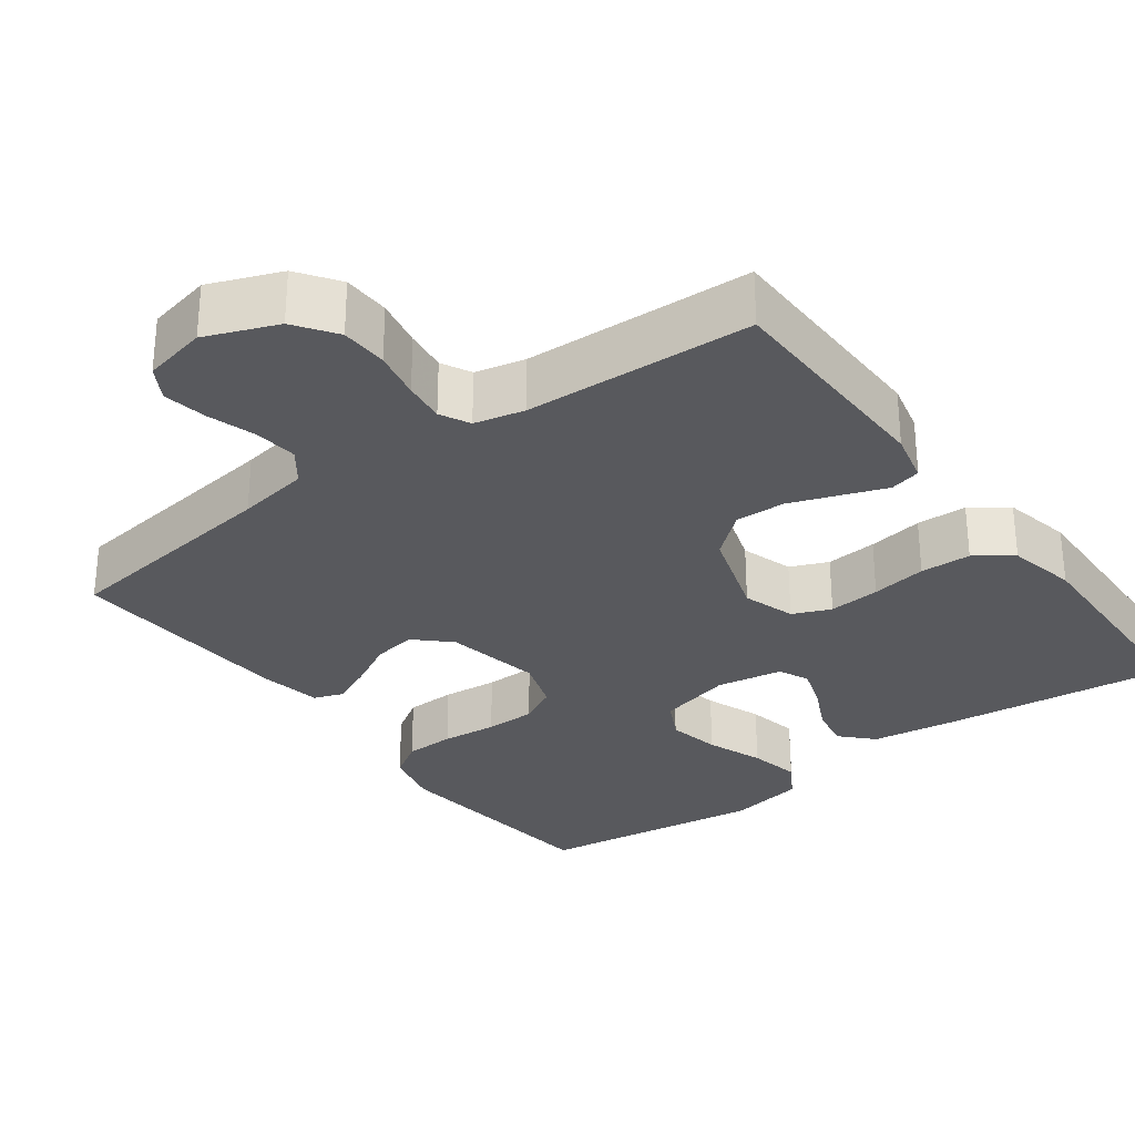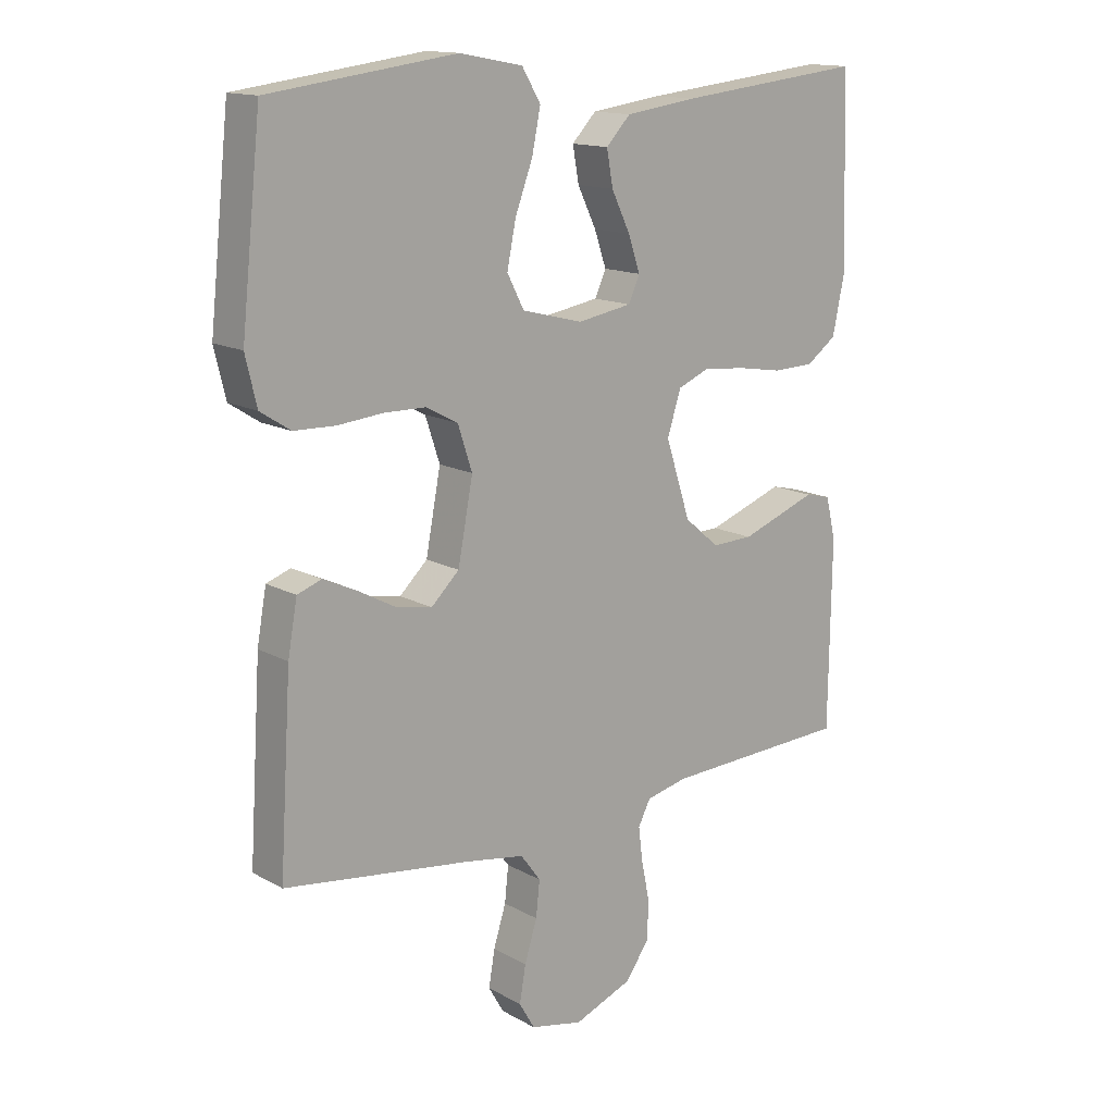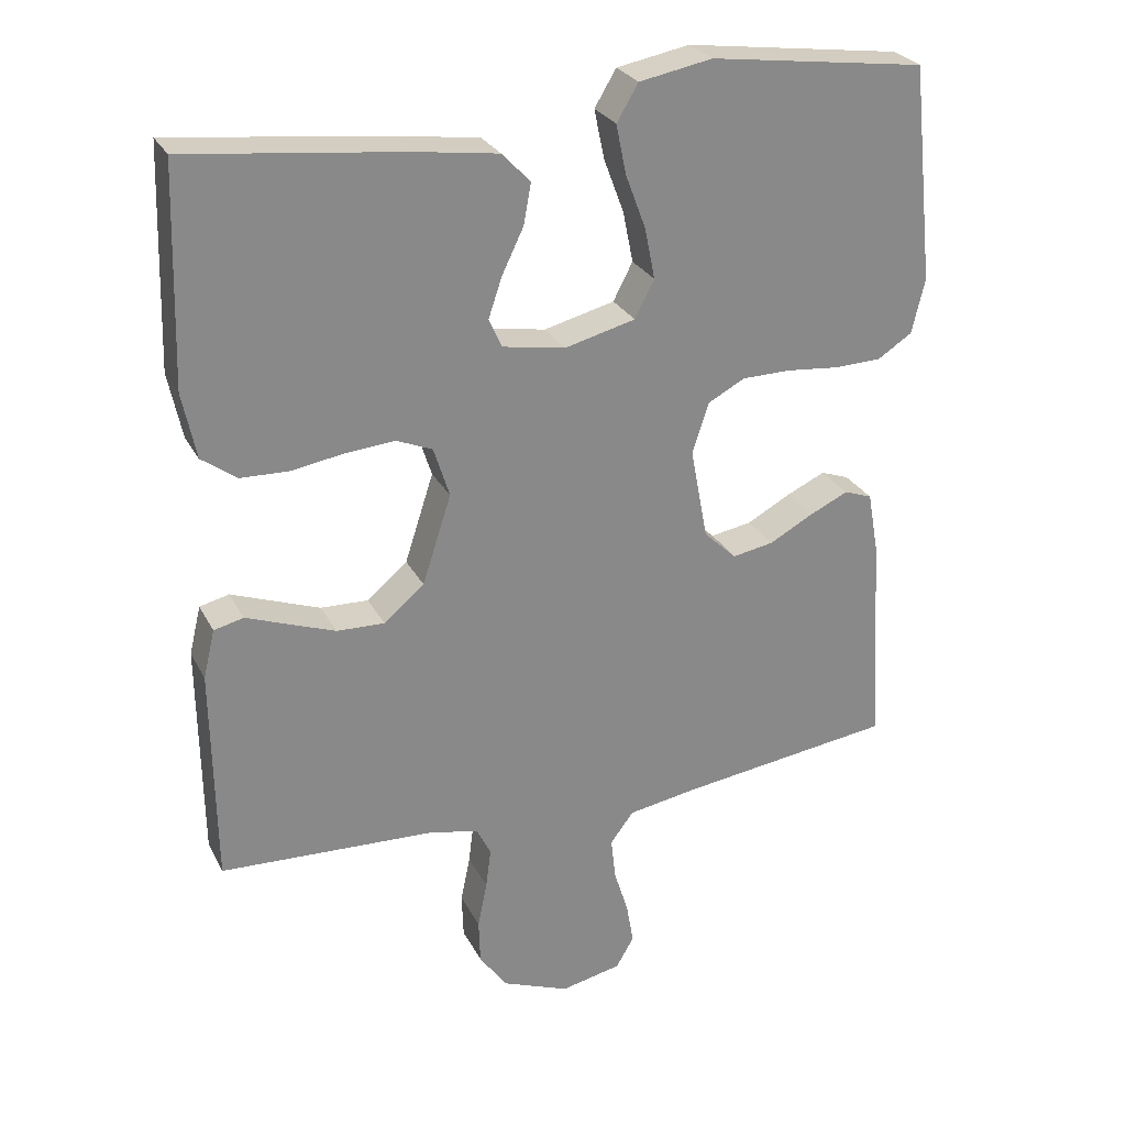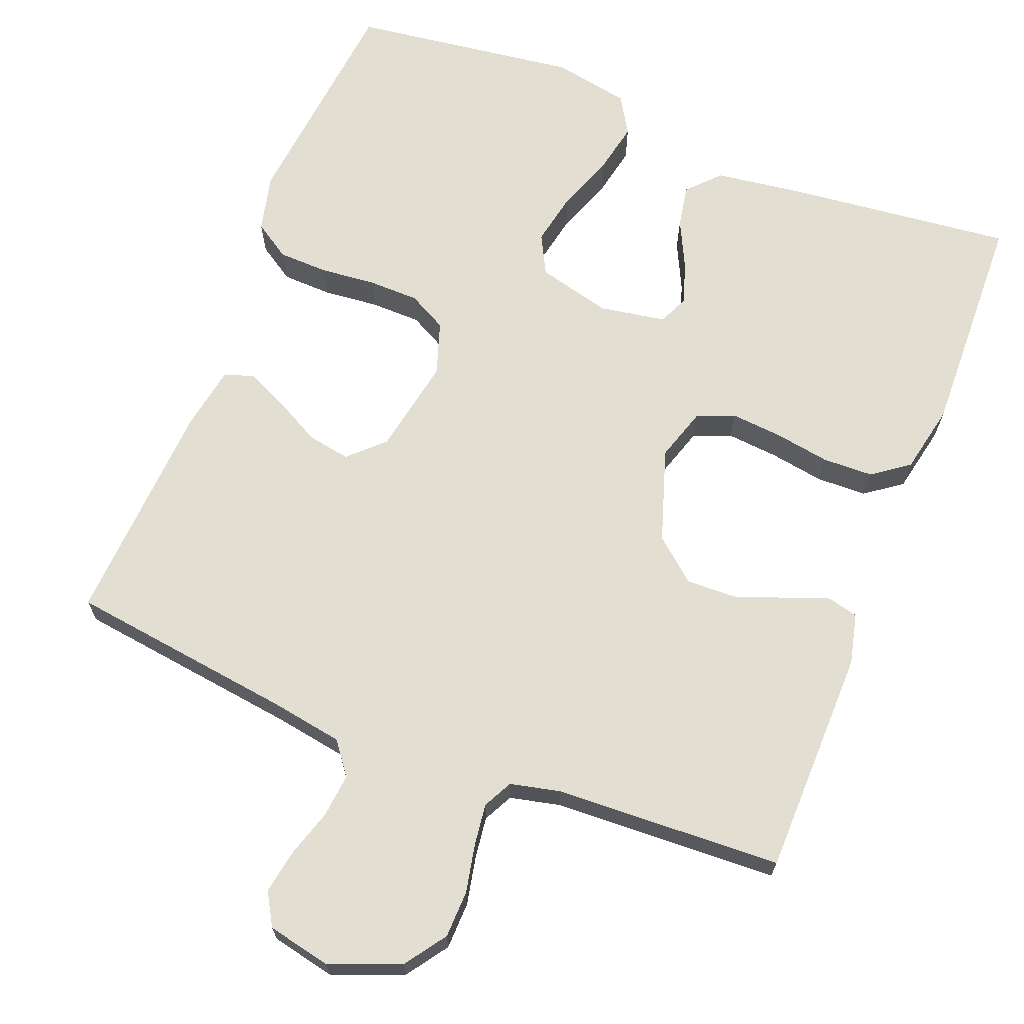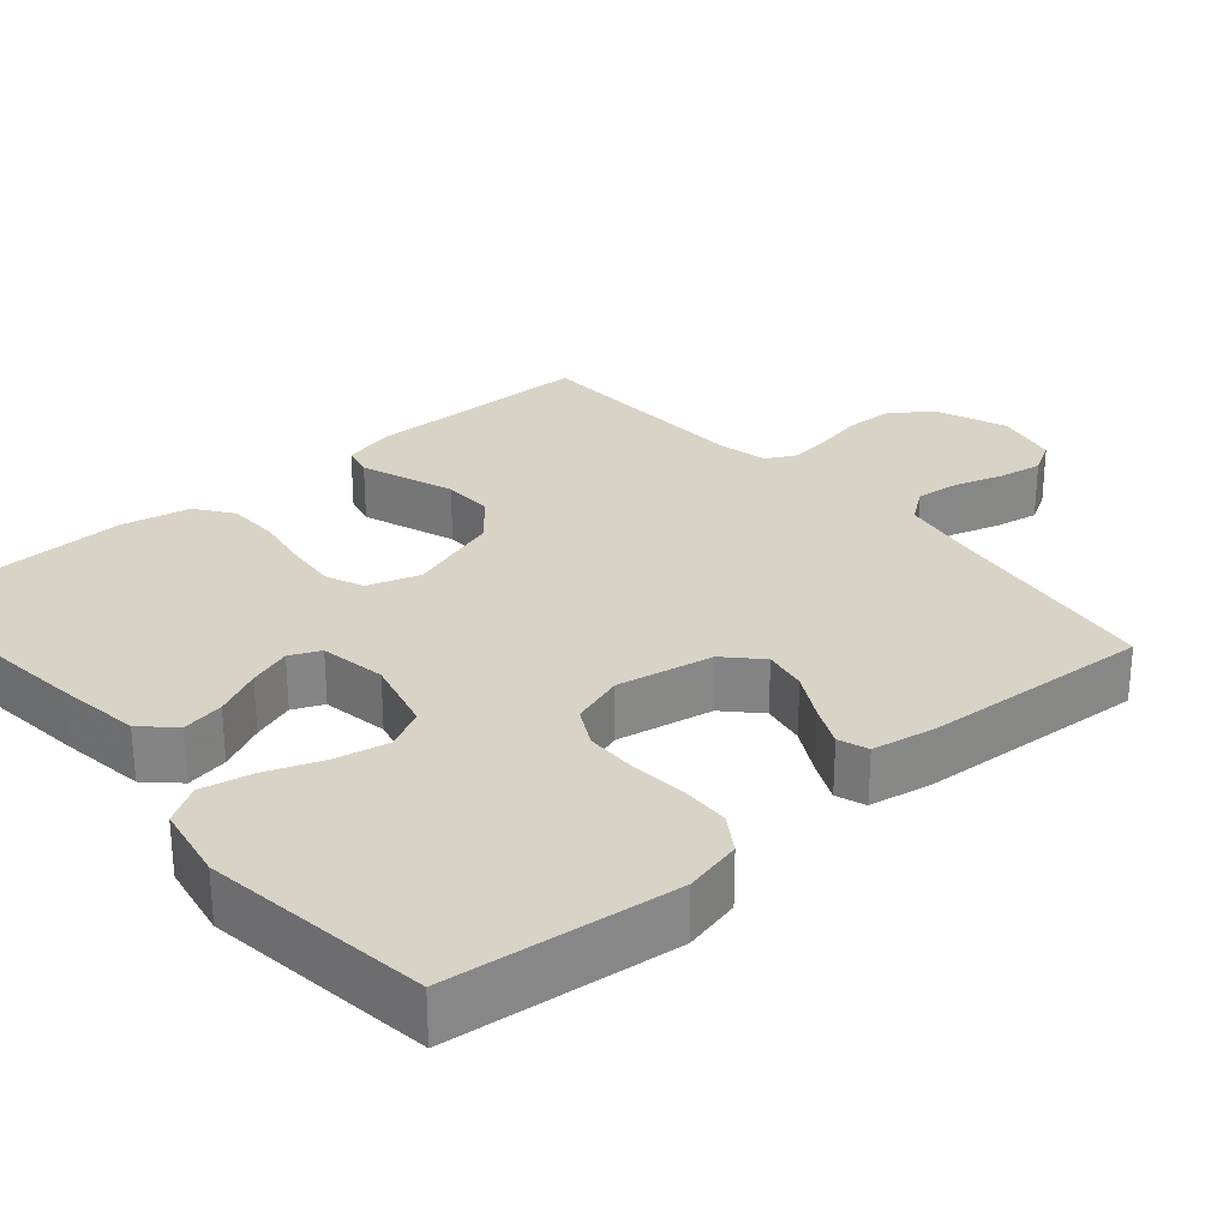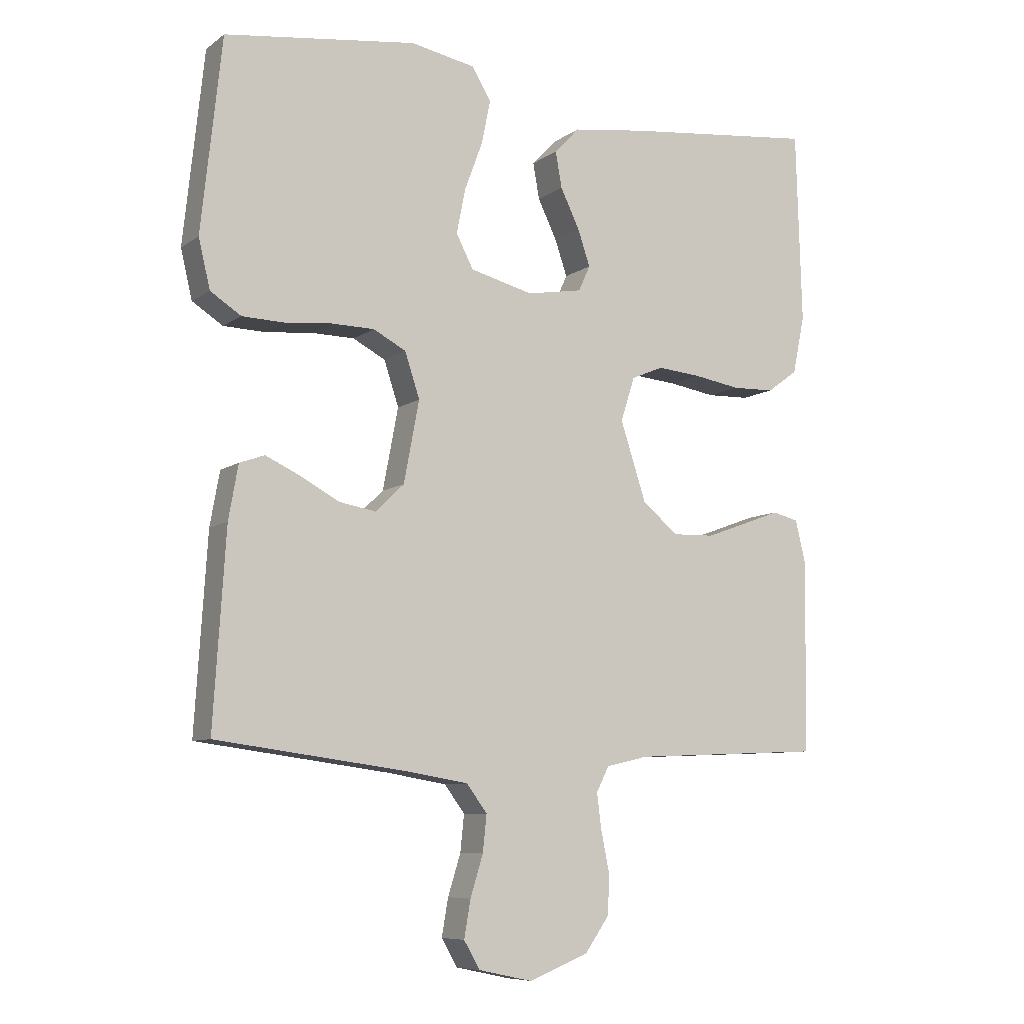
<metadata>
{"format":"obj","ext":"obj","renderer":"f3d","projection":"perspective","resolution":1024,"background":"white","views":[{"elev":-29.8,"azim":-143.5,"up":"+Y"},{"elev":14.5,"azim":140.0,"up":"+Z"},{"elev":27.0,"azim":-22.4,"up":"+Z"},{"elev":67.9,"azim":-158.6,"up":"+Y"},{"elev":28.2,"azim":49.3,"up":"+Y"},{"elev":-8.1,"azim":151.0,"up":"+Z"}]}
</metadata>
<code>
v 0.5 0.07 -0.5
v 0.2 0.07 -0.54
v 0.105 0.07 -0.556
v 0.073 0.07 -0.599
v 0.079 0.07 -0.656
v 0.099 0.07 -0.72
v 0.109 0.07 -0.778
v 0.084 0.07 -0.821
v 0 0.07 -0.839
v -0.094 0.07 -0.802
v -0.132 0.07 -0.748
v -0.134 0.07 -0.686
v -0.121 0.07 -0.622
v -0.114 0.07 -0.567
v -0.134 0.07 -0.528
v -0.2 0.07 -0.513
v -0.5 0.07 -0.5
v -0.504 0.07 -0.2
v -0.488 0.07 -0.133
v -0.447 0.07 -0.123
v -0.39 0.07 -0.144
v -0.324 0.07 -0.168
v -0.258 0.07 -0.17
v -0.202 0.07 -0.123
v -0.162 0.07 0
v -0.184 0.07 0.069
v -0.234 0.07 0.09
v -0.302 0.07 0.084
v -0.375 0.07 0.072
v -0.442 0.07 0.074
v -0.49 0.07 0.109
v -0.509 0.07 0.2
v -0.5 0.07 0.5
v -0.2 0.07 0.467
v -0.085 0.07 0.451
v -0.046 0.07 0.41
v -0.056 0.07 0.354
v -0.086 0.07 0.292
v -0.105 0.07 0.236
v -0.087 0.07 0.196
v 0 0.07 0.181
v 0.098 0.07 0.206
v 0.125 0.07 0.258
v 0.111 0.07 0.328
v 0.083 0.07 0.403
v 0.069 0.07 0.471
v 0.099 0.07 0.521
v 0.2 0.07 0.54
v 0.5 0.07 0.5
v 0.532 0.07 0.2
v 0.514 0.07 0.124
v 0.466 0.07 0.093
v 0.4 0.07 0.091
v 0.327 0.07 0.098
v 0.26 0.07 0.097
v 0.209 0.07 0.07
v 0.186 0.07 0
v 0.21 0.07 -0.127
v 0.255 0.07 -0.17
v 0.312 0.07 -0.16
v 0.373 0.07 -0.127
v 0.427 0.07 -0.102
v 0.466 0.07 -0.116
v 0.481 0.07 -0.2
v 0.5 0 -0.5
v 0.2 0 -0.54
v 0.105 0 -0.556
v 0.073 0 -0.599
v 0.079 0 -0.656
v 0.099 0 -0.72
v 0.109 0 -0.778
v 0.084 0 -0.821
v 0 0 -0.839
v -0.094 0 -0.802
v -0.132 0 -0.748
v -0.134 0 -0.686
v -0.121 0 -0.622
v -0.114 0 -0.567
v -0.134 0 -0.528
v -0.2 0 -0.513
v -0.5 0 -0.5
v -0.504 0 -0.2
v -0.488 0 -0.133
v -0.447 0 -0.123
v -0.39 0 -0.144
v -0.324 0 -0.168
v -0.258 0 -0.17
v -0.202 0 -0.123
v -0.162 0 0
v -0.184 0 0.069
v -0.234 0 0.09
v -0.302 0 0.084
v -0.375 0 0.072
v -0.442 0 0.074
v -0.49 0 0.109
v -0.509 0 0.2
v -0.5 0 0.5
v -0.2 0 0.467
v -0.085 0 0.451
v -0.046 0 0.41
v -0.056 0 0.354
v -0.086 0 0.292
v -0.105 0 0.236
v -0.087 0 0.196
v 0 0 0.181
v 0.098 0 0.206
v 0.125 0 0.258
v 0.111 0 0.328
v 0.083 0 0.403
v 0.069 0 0.471
v 0.099 0 0.521
v 0.2 0 0.54
v 0.5 0 0.5
v 0.532 0 0.2
v 0.514 0 0.124
v 0.466 0 0.093
v 0.4 0 0.091
v 0.327 0 0.098
v 0.26 0 0.097
v 0.209 0 0.07
v 0.186 0 0
v 0.21 0 -0.127
v 0.255 0 -0.17
v 0.312 0 -0.16
v 0.373 0 -0.127
v 0.427 0 -0.102
v 0.466 0 -0.116
v 0.481 0 -0.2
f 64 1 2
f 63 64 2
f 62 63 2
f 61 62 2
f 60 61 2
f 59 60 2 3
f 58 59 3 4
f 57 58 4
f 52 53 54
f 51 52 54
f 50 51 54
f 49 50 54
f 48 49 54
f 47 48 54
f 46 47 54
f 45 46 54
f 44 45 54
f 43 44 54 55
f 42 43 55 56
f 36 37 38
f 35 36 38
f 34 35 38
f 33 34 38
f 32 33 38
f 31 32 38
f 30 31 38
f 29 30 38
f 28 29 38
f 27 28 38 39
f 26 27 39 40
f 19 20 21
f 18 19 21
f 17 18 21
f 16 17 21
f 15 16 21 22
f 11 12 13
f 10 11 13
f 9 10 13
f 8 9 13
f 7 8 13
f 6 7 13
f 5 6 13
f 4 5 13 14
f 57 4 14 15
f 56 57 15
f 42 56 15
f 41 42 15
f 25 26 40 41
f 24 25 41 15
f 15 22 23
f 15 23 24
f 66 65 128
f 66 128 127
f 66 127 126
f 66 126 125
f 66 125 124
f 67 66 124 123
f 68 67 123 122
f 68 122 121
f 118 117 116
f 118 116 115
f 118 115 114
f 118 114 113
f 118 113 112
f 118 112 111
f 118 111 110
f 118 110 109
f 118 109 108
f 119 118 108 107
f 120 119 107 106
f 102 101 100
f 102 100 99
f 102 99 98
f 102 98 97
f 102 97 96
f 102 96 95
f 102 95 94
f 102 94 93
f 102 93 92
f 103 102 92 91
f 104 103 91 90
f 85 84 83
f 85 83 82
f 85 82 81
f 85 81 80
f 86 85 80 79
f 77 76 75
f 77 75 74
f 77 74 73
f 77 73 72
f 77 72 71
f 77 71 70
f 77 70 69
f 78 77 69 68
f 79 78 68 121
f 79 121 120
f 79 120 106
f 79 106 105
f 105 104 90 89
f 79 105 89 88
f 87 86 79
f 88 87 79
f 1 65 66 2
f 2 66 67 3
f 3 67 68 4
f 4 68 69 5
f 5 69 70 6
f 6 70 71 7
f 7 71 72 8
f 8 72 73 9
f 9 73 74 10
f 10 74 75 11
f 11 75 76 12
f 12 76 77 13
f 13 77 78 14
f 14 78 79 15
f 15 79 80 16
f 16 80 81 17
f 17 81 82 18
f 18 82 83 19
f 19 83 84 20
f 20 84 85 21
f 21 85 86 22
f 22 86 87 23
f 23 87 88 24
f 24 88 89 25
f 25 89 90 26
f 26 90 91 27
f 27 91 92 28
f 28 92 93 29
f 29 93 94 30
f 30 94 95 31
f 31 95 96 32
f 32 96 97 33
f 33 97 98 34
f 34 98 99 35
f 35 99 100 36
f 36 100 101 37
f 37 101 102 38
f 38 102 103 39
f 39 103 104 40
f 40 104 105 41
f 41 105 106 42
f 42 106 107 43
f 43 107 108 44
f 44 108 109 45
f 45 109 110 46
f 46 110 111 47
f 47 111 112 48
f 48 112 113 49
f 49 113 114 50
f 50 114 115 51
f 51 115 116 52
f 52 116 117 53
f 53 117 118 54
f 54 118 119 55
f 55 119 120 56
f 56 120 121 57
f 57 121 122 58
f 58 122 123 59
f 59 123 124 60
f 60 124 125 61
f 61 125 126 62
f 62 126 127 63
f 63 127 128 64
f 64 128 65 1

</code>
